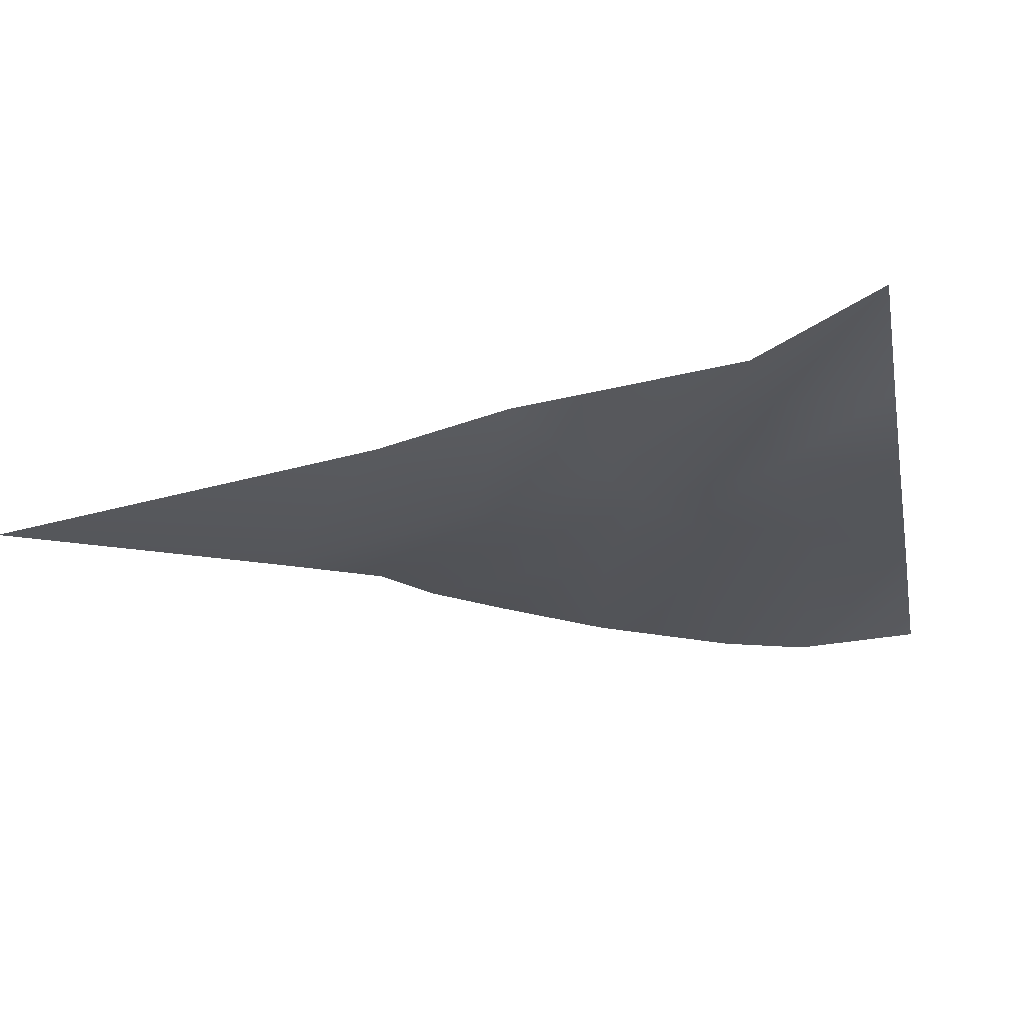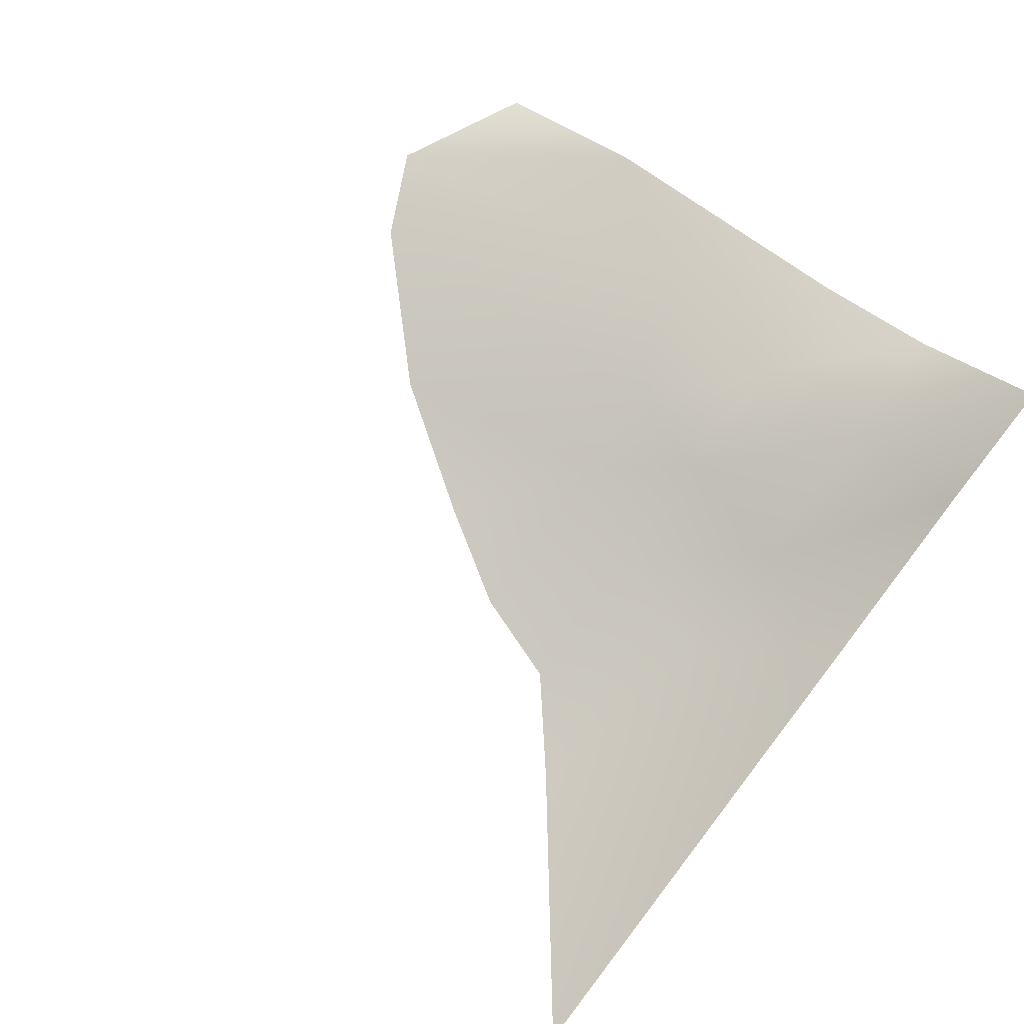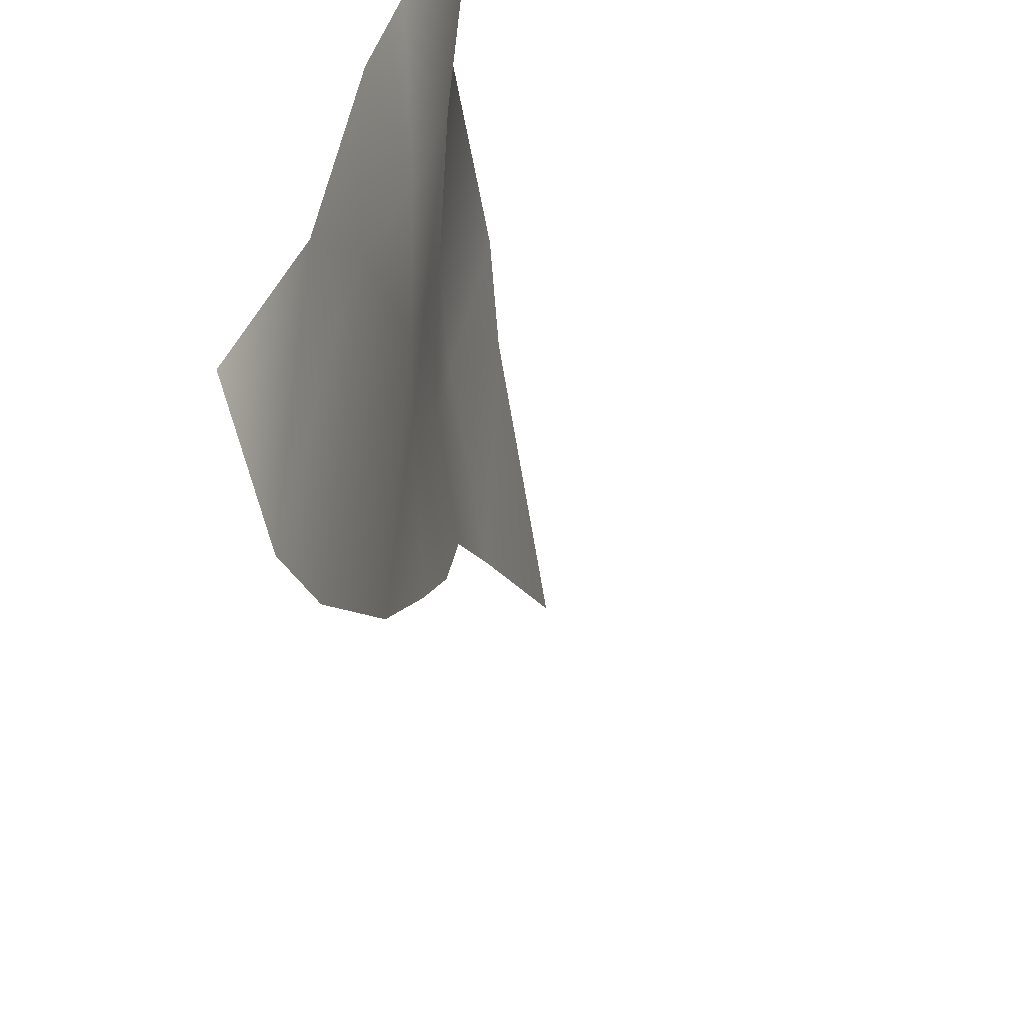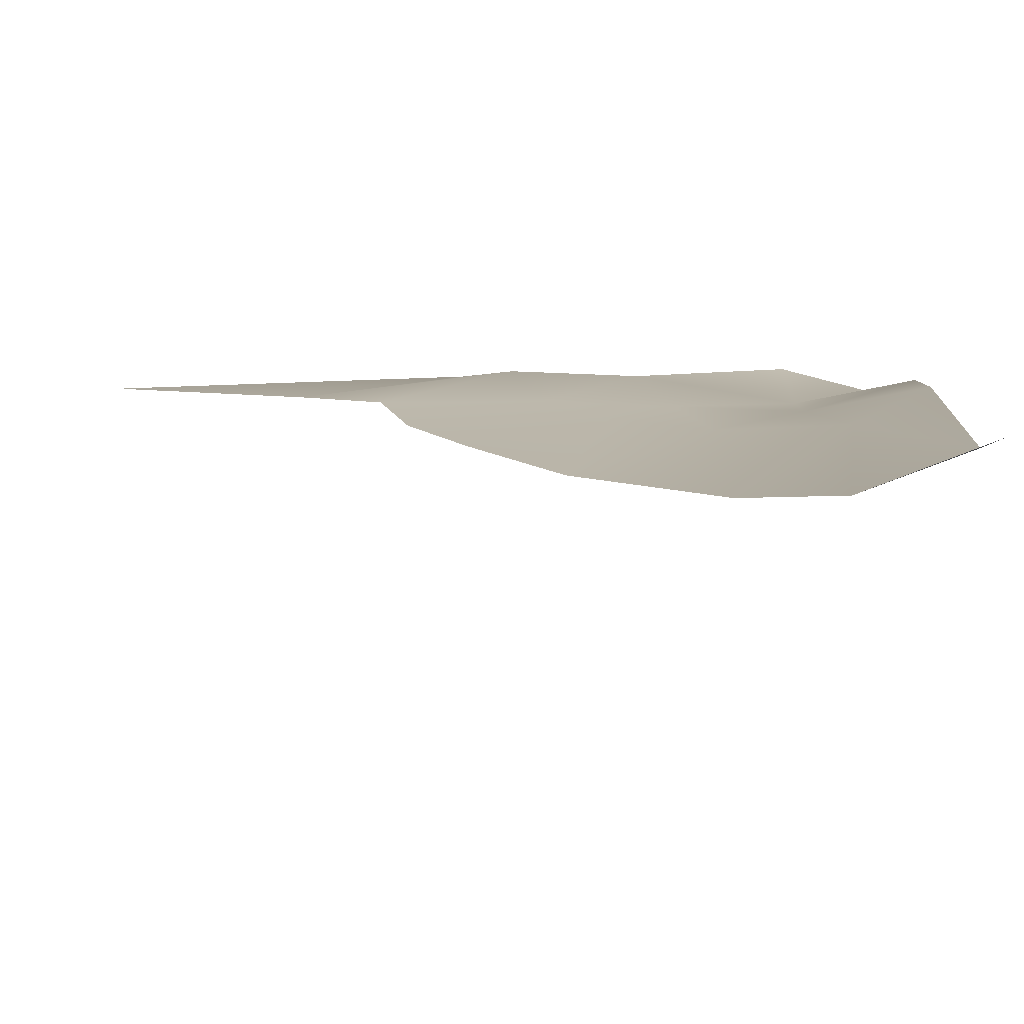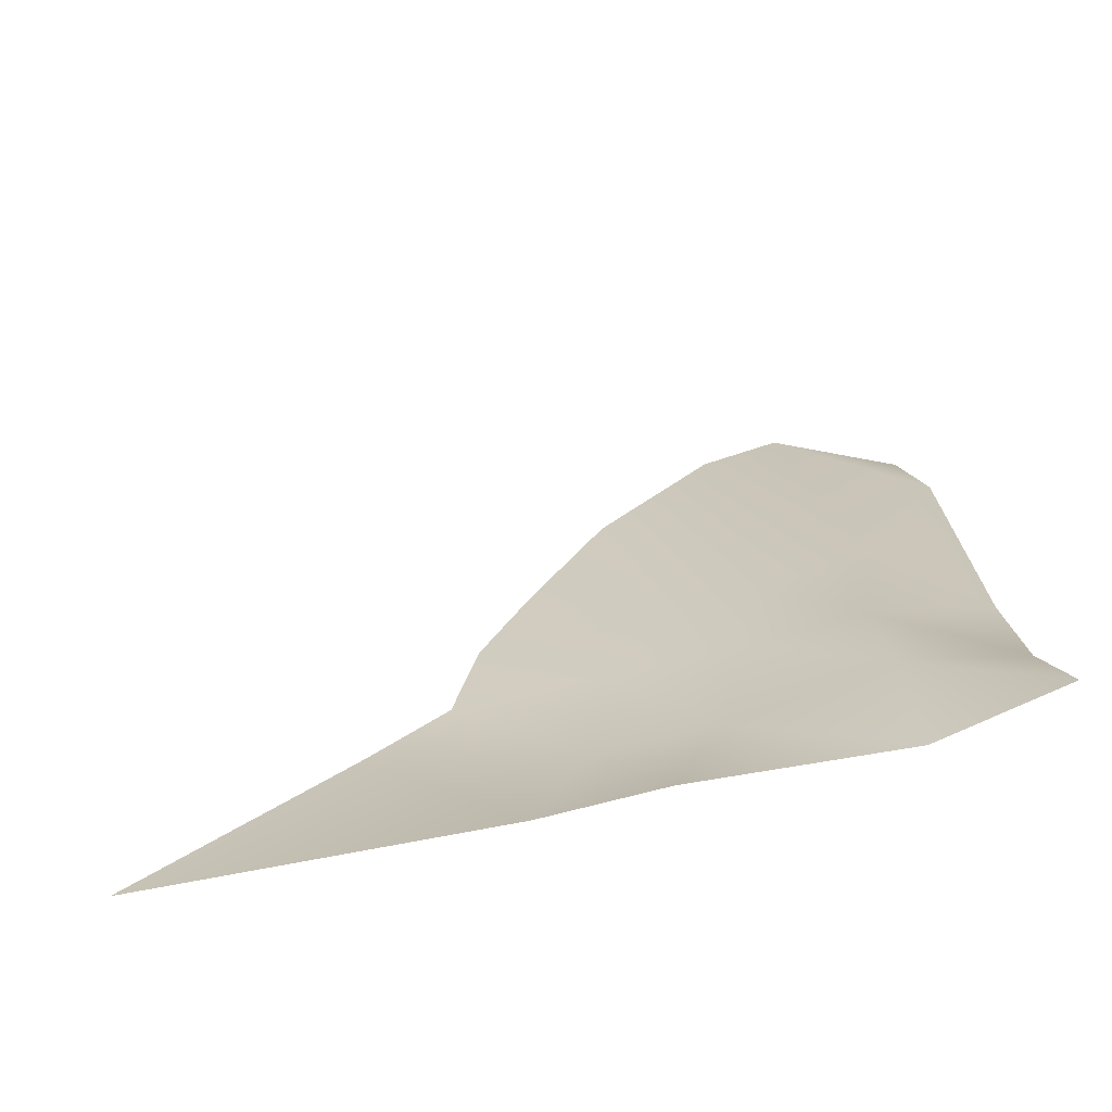
<metadata>
{"format":"obj","ext":"obj","renderer":"f3d","projection":"perspective","resolution":1024,"background":"white","views":[{"elev":-14.2,"azim":11.7,"up":"+Y"},{"elev":77.3,"azim":-52.7,"up":"+Y"},{"elev":-52.8,"azim":108.0,"up":"+Z"},{"elev":-70.0,"azim":11.7,"up":"+Z"},{"elev":32.6,"azim":-4.3,"up":"+Y"}]}
</metadata>
<code>
g pb_Mesh-80014
v 1.603e-05 0 -11
v 0 1 -8.5
v -2.117 0 -12
v -1.5 1 -6.5
v 0 1 -8.5
v 0 1.5 -4
v -1.5 1 -6.5
v -2 1.5 -4
v 0 1.5 -4
v 0 2 -2
v -2 1.5 -4
v -2 2 -2
v 0 2 -2
v 0 3 0
v -2 2 -2
v -2 2 0
v -2.117 0 -12
v -1.5 1 -6.5
v -3.529 0 -11.29
v -3.5 1 -5.5
v -1.5 1 -6.5
v -2 1.5 -4
v -3.5 1 -5.5
v -4 1 -4
v -2 1.5 -4
v -2 2 -2
v -4 1 -4
v -4.5 1 -2
v -2 2 -2
v -2 2 0
v -4.5 1 -2
v -5.5 1.5 0
v -3.529 0 -11.29
v -3.5 1 -5.5
v -5.646 0 -9.174
v -5 0.5 -5.5
v -3.5 1 -5.5
v -4 1 -4
v -5 0.5 -5.5
v -6 0.5 -4
v -4 1 -4
v -4.5 1 -2
v -6 0.5 -4
v -6.5 0.5 -2
v -4.5 1 -2
v -5.5 1.5 0
v -6.5 0.5 -2
v -7.5 1 0
v -5.646 0 -9.174
v -5 0.5 -5.5
v -7.057 0 -7.057
v -8 0 -5.5
v -5 0.5 -5.5
v -6 0.5 -4
v -8 0 -5.5
v -8.5 0 -4
v -6 0.5 -4
v -6.5 0.5 -2
v -8.5 0 -4
v -9.88 0 -2.823
v -6.5 0.5 -2
v -7.5 1 0
v -9.88 0 -2.823
v -13.41 0 -1.889e-05
g pb_Mesh-80014_0
f 3 2 1
f 3 4 2
f 7 6 5
f 7 8 6
f 11 10 9
f 11 12 10
f 15 14 13
f 15 16 14
f 19 18 17
f 19 20 18
f 23 22 21
f 23 24 22
f 27 26 25
f 27 28 26
f 31 30 29
f 31 32 30
f 35 34 33
f 35 36 34
f 39 38 37
f 39 40 38
f 43 42 41
f 43 44 42
f 47 46 45
f 47 48 46
f 51 50 49
f 51 52 50
f 55 54 53
f 55 56 54
f 59 58 57
f 59 60 58
f 63 62 61
f 63 64 62
g pb_Mesh-80014_1

</code>
